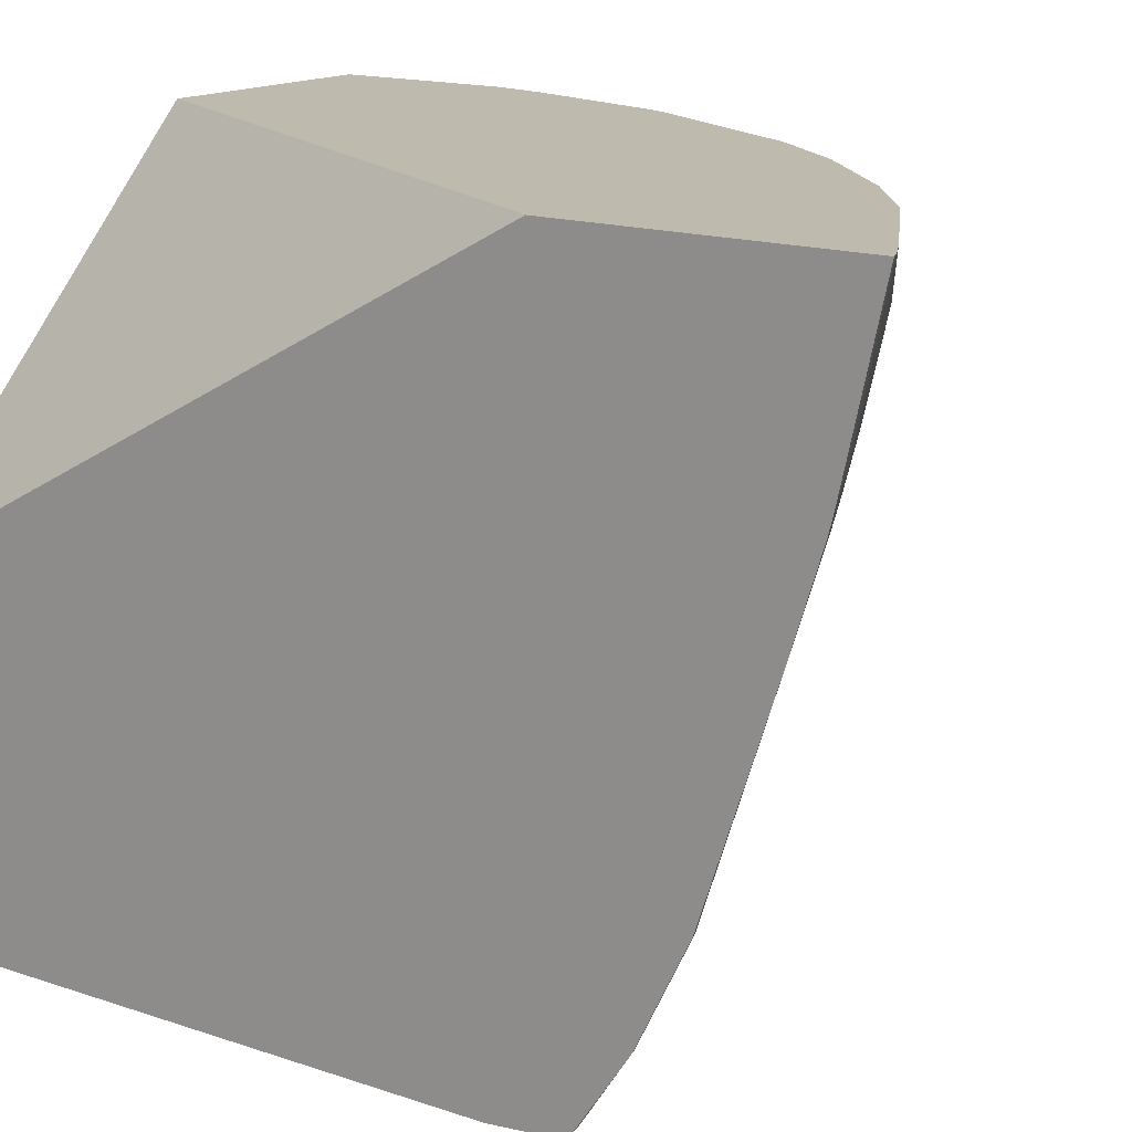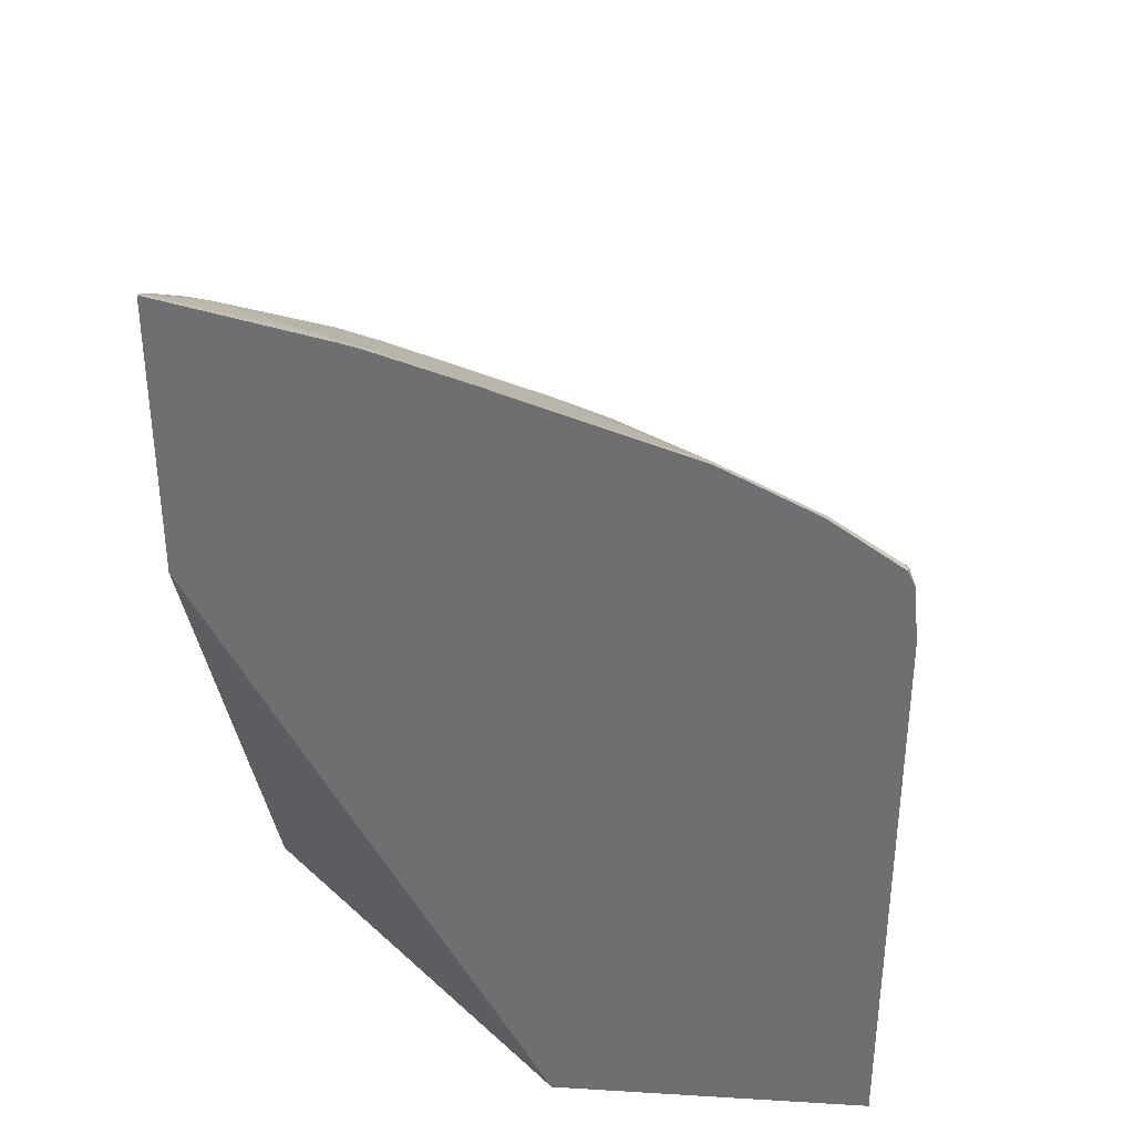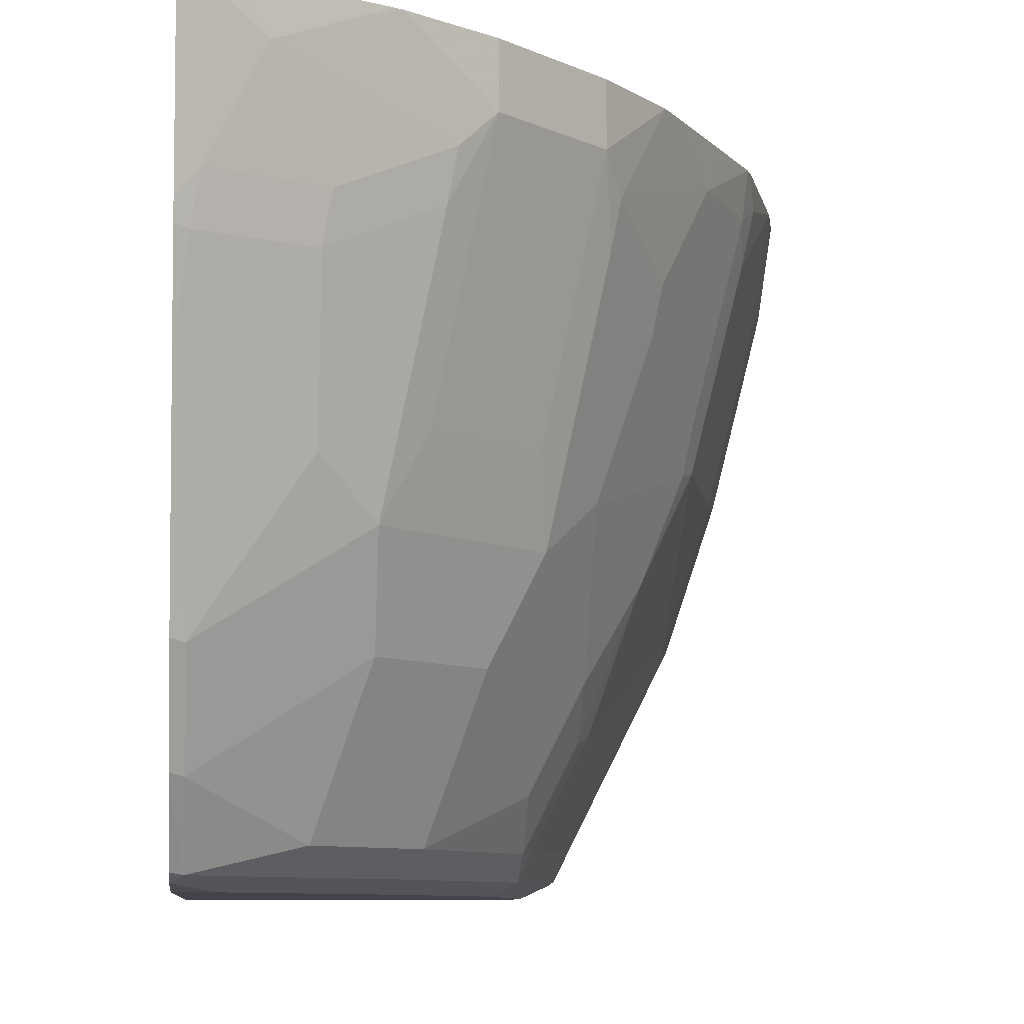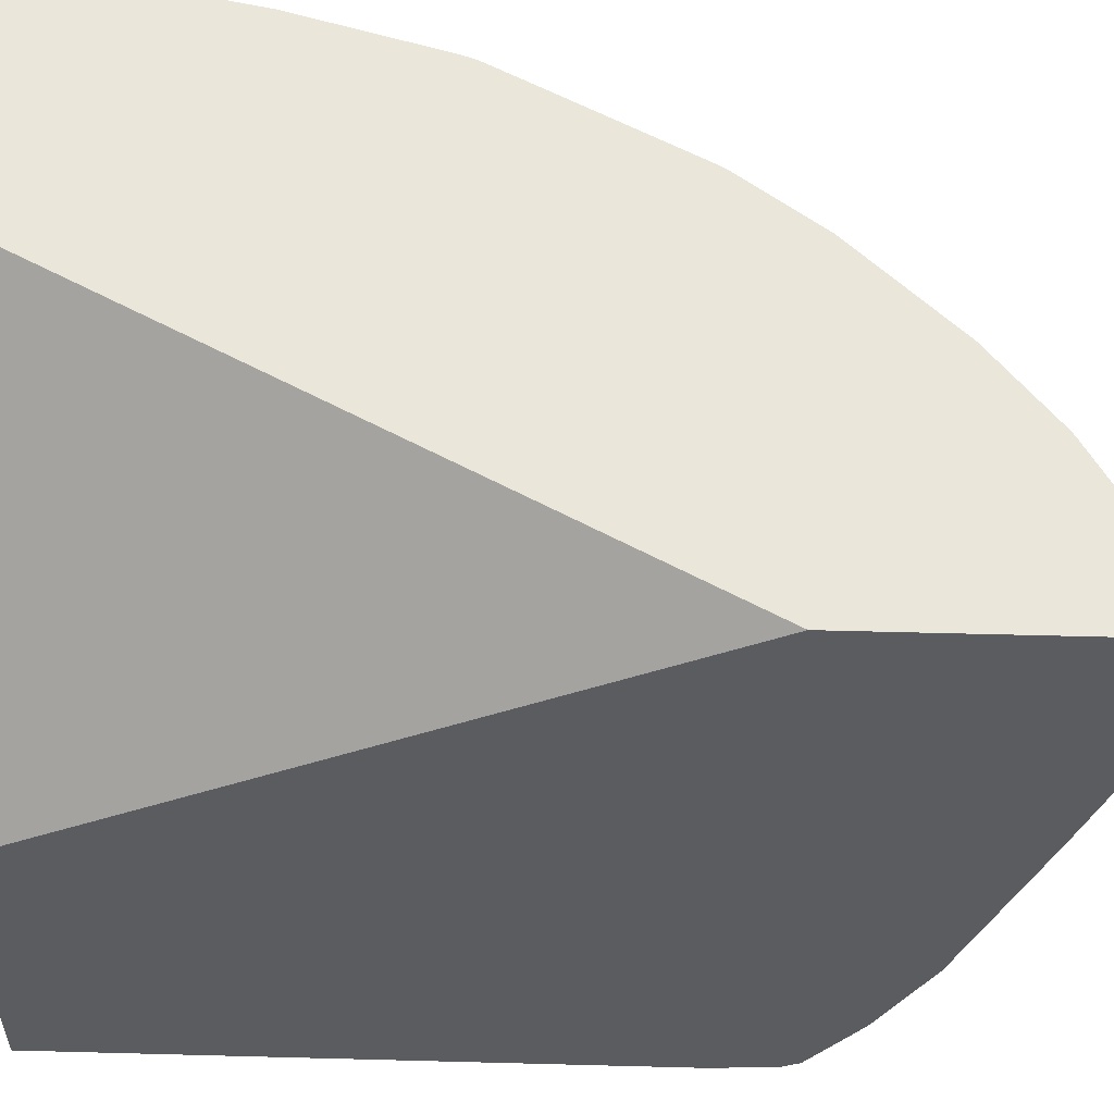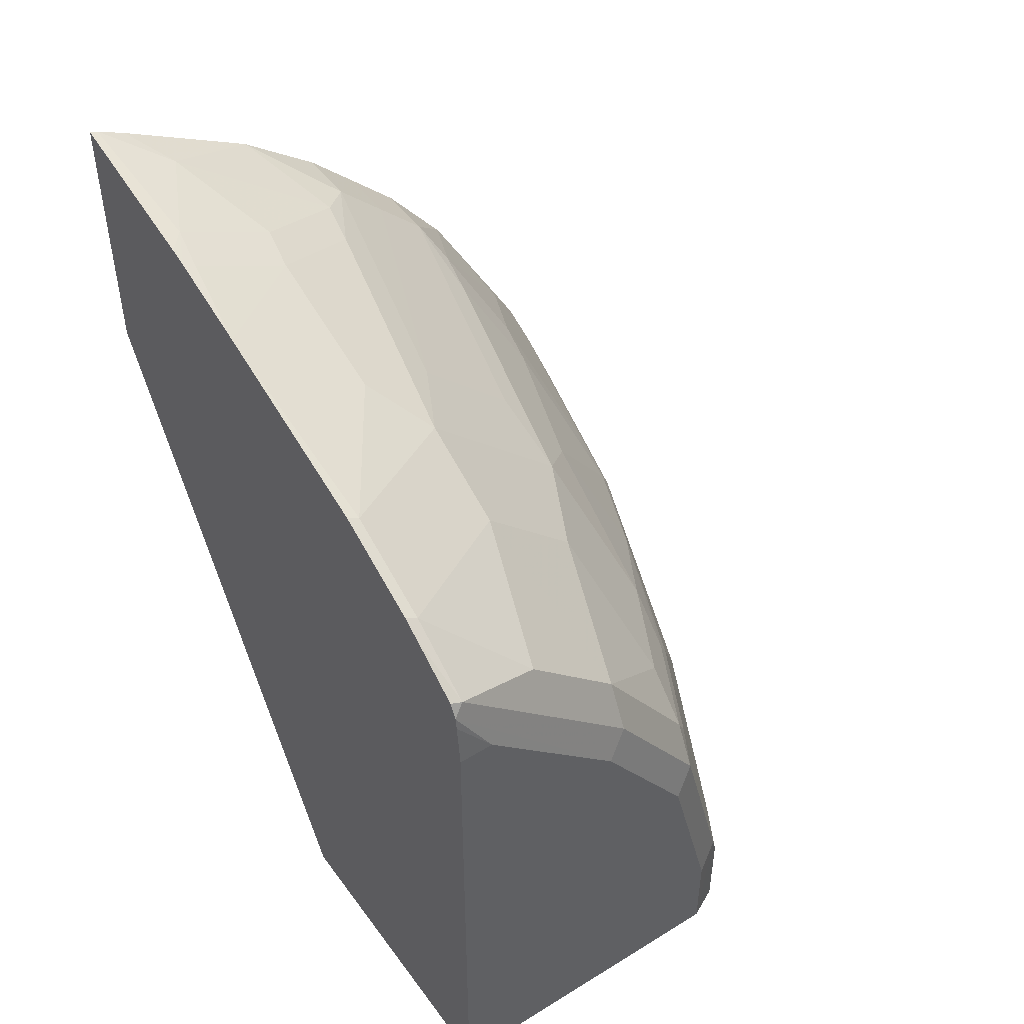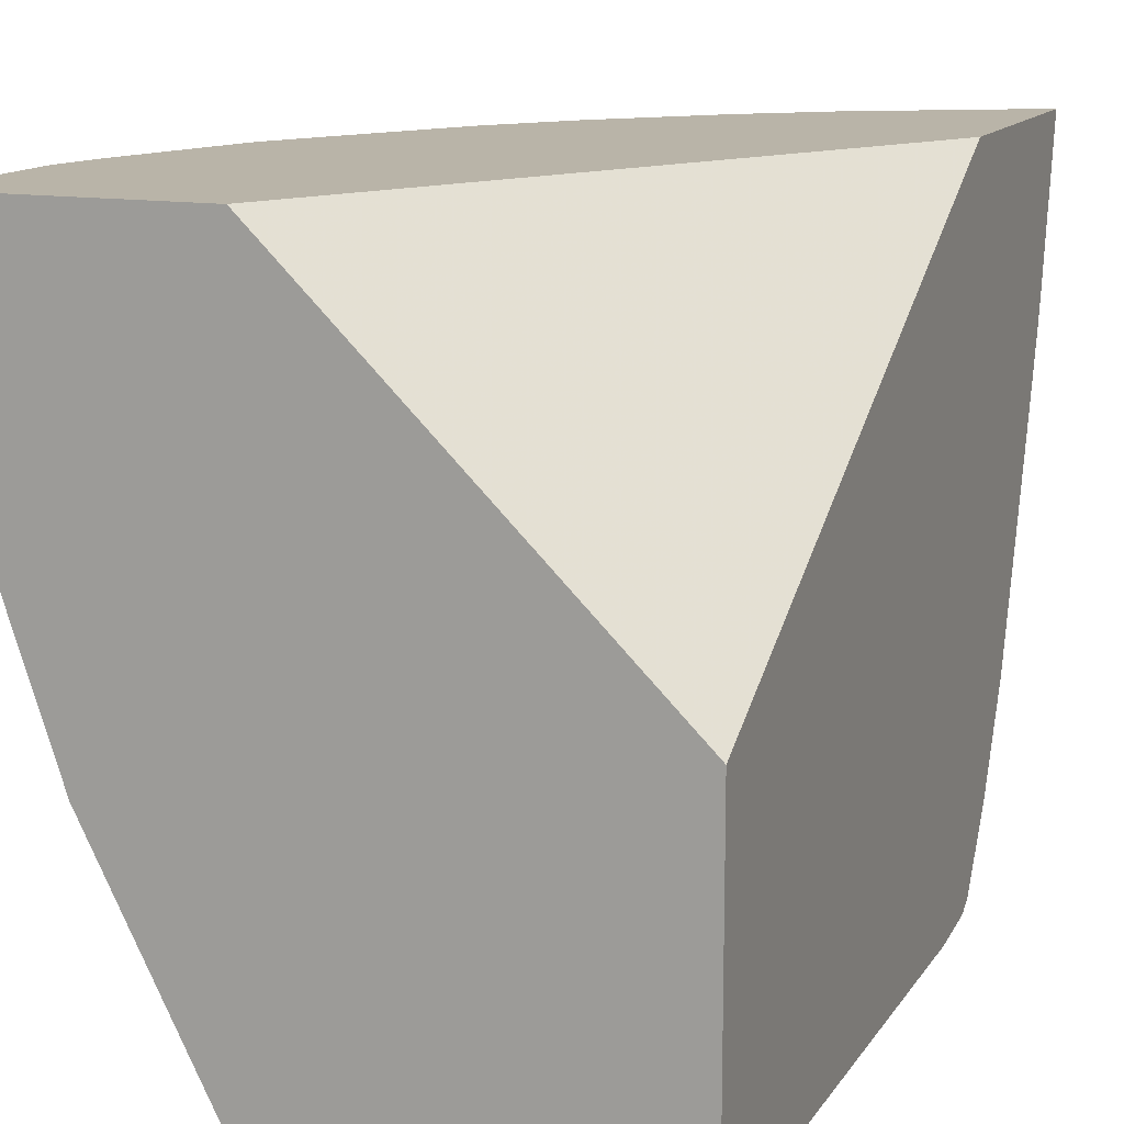
<metadata>
{"format":"obj","ext":"obj","renderer":"f3d","projection":"perspective","resolution":1024,"background":"white","views":[{"elev":15.4,"azim":-54.3,"up":"+Y"},{"elev":34.7,"azim":-85.4,"up":"+Z"},{"elev":-8.5,"azim":-5.5,"up":"+Y"},{"elev":54.9,"azim":-88.4,"up":"+Y"},{"elev":48.5,"azim":-34.5,"up":"+Z"},{"elev":13.3,"azim":-158.7,"up":"+Y"}]}
</metadata>
<code>
v 0.1467 -0.8165 0.0003677
v 0.1467 -0.6988 0.0003677
v 0.2663 -0.8165 0.0003677
v 0.1467 -0.8165 0.213
v 0.2711 -0.5759 0.0003677
v 0.1467 -0.5759 0.2272
v 0.2665 -0.8164 0.0003677
v 0.2663 -0.8165 0.03552
v 0.1598 -0.8165 0.213
v 0.1467 -0.8148 0.2307
v 0.355 -0.5759 0.0003677
v 0.1467 -0.5759 0.3281
v 0.2781 -0.8106 0.0003677
v 0.2751 -0.8121 0.04438
v 0.2485 -0.8165 0.1065
v 0.213 -0.8165 0.1598
v 0.1467 -0.8142 0.2354
v 0.355 -0.6035 0.0003677
v 0.355 -0.5759 0.06317
v 0.1467 -0.6357 0.3145
v 0.1495 -0.5759 0.327
v 0.2782 -0.8104 0.0003677
v 0.2781 -0.8106 0.03552
v 0.2796 -0.801 0.05326
v 0.2574 -0.8121 0.1154
v 0.2219 -0.8121 0.1686
v 0.2042 -0.8121 0.1864
v 0.1509 -0.8121 0.2396
v 0.1467 -0.8114 0.241
v 0.3373 -0.6745 0.0003677
v 0.355 -0.6035 0.03552
v 0.3506 -0.5759 0.08313
v 0.3506 -0.588 0.07103
v 0.355 -0.5858 0.05326
v 0.1467 -0.6424 0.3127
v 0.1539 -0.6272 0.3136
v 0.1598 -0.5759 0.3217
v 0.1716 -0.5917 0.3136
v 0.3019 -0.763 0.0003677
v 0.3018 -0.7633 0.03552
v 0.3077 -0.7515 0.03552
v 0.3151 -0.73 0.05326
v 0.2796 -0.7833 0.08877
v 0.2618 -0.801 0.1243
v 0.2574 -0.8032 0.1331
v 0.2219 -0.8032 0.1864
v 0.1509 -0.7855 0.2574
v 0.1467 -0.7844 0.2595
v 0.1467 -0.7907 0.2553
v 0.2042 -0.8032 0.2041
v 0.1864 -0.8032 0.2219
v 0.3195 -0.7278 0.0003677
v 0.3373 -0.6745 0.03552
v 0.3506 -0.6058 0.05326
v 0.3328 -0.6768 0.05326
v 0.3344 -0.5759 0.1356
v 0.3373 -0.5858 0.1243
v 0.3328 -0.6058 0.1243
v 0.3328 -0.659 0.07103
v 0.1509 -0.6435 0.3106
v 0.1467 -0.6755 0.3021
v 0.1893 -0.6272 0.2958
v 0.2055 -0.5759 0.296
v 0.2249 -0.6094 0.2781
v 0.2083 -0.5759 0.2944
v 0.3077 -0.7515 0.0003677
v 0.3195 -0.7278 0.03552
v 0.3151 -0.6768 0.1243
v 0.2973 -0.7478 0.08877
v 0.2796 -0.7655 0.1243
v 0.2751 -0.7677 0.1331
v 0.2574 -0.7855 0.1509
v 0.2396 -0.75 0.2041
v 0.2042 -0.75 0.2396
v 0.1509 -0.75 0.2751
v 0.1467 -0.7489 0.2772
v 0.3324 -0.5759 0.1405
v 0.3313 -0.5917 0.1361
v 0.3136 -0.6627 0.1361
v 0.1864 -0.6435 0.2929
v 0.1864 -0.6967 0.2751
v 0.2219 -0.6257 0.2751
v 0.2367 -0.5976 0.2722
v 0.2367 -0.5759 0.2722
v 0.3106 -0.679 0.1331
v 0.2958 -0.716 0.1361
v 0.2751 -0.75 0.1509
v 0.2574 -0.7145 0.2041
v 0.2219 -0.7145 0.2396
v 0.2042 -0.7145 0.2574
v 0.3217 -0.5759 0.1598
v 0.3136 -0.5917 0.1716
v 0.3136 -0.6272 0.1539
v 0.2958 -0.6272 0.1893
v 0.2929 -0.6435 0.1864
v 0.2189 -0.6864 0.2544
v 0.2544 -0.5976 0.2544
v 0.2544 -0.5759 0.2544
v 0.2751 -0.6967 0.1864
v 0.2544 -0.6864 0.2189
v 0.2751 -0.6257 0.2219
v 0.296 -0.5759 0.2054
v 0.2943 -0.5759 0.2083
v 0.2781 -0.6094 0.2248
v 0.2722 -0.5976 0.2366
v 0.2722 -0.5759 0.2366
f 47 74 90
f 53 55 67
f 50 74 51
f 47 75 76
f 46 74 50
f 47 76 48
f 55 59 68
f 47 90 75
f 47 51 74
f 56 77 57
f 61 76 75
f 57 78 58
f 58 78 79
f 58 79 68
f 58 68 59
f 60 61 80
f 61 75 81
f 61 81 80
f 62 80 64
f 46 73 74
f 64 82 83
f 57 77 78
f 46 72 73
f 37 38 63
f 45 87 72
f 64 83 65
f 33 58 59
f 35 60 36
f 35 61 60
f 36 60 80
f 36 80 62
f 36 62 38
f 38 62 64
f 38 64 65
f 38 65 63
f 39 66 41
f 39 41 40
f 41 67 42
f 41 66 52
f 41 52 67
f 42 67 55
f 42 55 68
f 42 68 69
f 43 69 70
f 43 70 44
f 44 70 45
f 45 70 71
f 45 71 87
f 45 72 46
f 64 80 82
f 92 102 103
f 68 79 85
f 87 99 88
f 88 100 96
f 88 96 89
f 88 99 95
f 88 95 101
f 88 101 100
f 89 96 90
f 91 102 92
f 33 55 54
f 92 103 104
f 86 99 87
f 92 104 94
f 94 104 95
f 95 104 101
f 96 100 97
f 97 100 105
f 97 105 106
f 97 106 98
f 100 101 105
f 101 104 105
f 103 106 105
f 103 105 104
f 92 94 93
f 85 99 86
f 85 95 99
f 83 98 84
f 68 85 86
f 68 86 70
f 68 70 69
f 70 86 71
f 71 86 87
f 72 87 88
f 72 88 73
f 73 88 89
f 73 89 74
f 74 89 90
f 75 90 81
f 77 91 92
f 77 92 78
f 78 92 93
f 78 93 79
f 79 94 95
f 79 95 85
f 80 81 90
f 80 90 82
f 82 90 96
f 82 96 83
f 83 96 97
f 83 97 98
f 65 83 84
f 33 59 55
f 79 93 94
f 32 57 58
f 1 6 2
f 2 6 5
f 3 7 8
f 4 9 10
f 5 6 12
f 5 12 21
f 5 21 37
f 5 37 63
f 5 63 65
f 5 65 84
f 1 12 6
f 5 84 98
f 5 106 103
f 5 103 102
f 5 102 91
f 5 91 77
f 5 77 56
f 5 56 32
f 5 32 19
f 5 19 11
f 7 13 14
f 7 14 8
f 5 98 106
f 1 20 12
f 1 35 20
f 1 61 35
f 1 2 5
f 1 5 11
f 1 11 18
f 1 18 30
f 1 30 52
f 1 52 66
f 1 66 39
f 1 39 22
f 1 22 13
f 1 13 7
f 1 7 3
f 1 3 8
f 1 8 15
f 1 15 16
f 1 16 9
f 1 9 4
f 1 4 10
f 1 10 17
f 1 17 29
f 1 29 49
f 1 49 48
f 1 48 76
f 32 58 33
f 8 14 15
f 9 16 17
f 1 76 61
f 11 19 34
f 24 42 69
f 24 69 43
f 24 43 44
f 24 44 25
f 25 44 45
f 25 45 46
f 25 46 26
f 26 46 27
f 27 46 28
f 28 47 48
f 24 41 42
f 28 48 49
f 28 50 51
f 28 51 47
f 30 53 67
f 30 67 52
f 31 34 33
f 31 33 54
f 31 54 55
f 31 55 53
f 32 56 57
f 9 17 10
f 28 46 50
f 24 40 41
f 28 49 29
f 22 40 23
f 11 34 31
f 23 40 24
f 11 31 18
f 12 20 21
f 13 22 23
f 13 23 14
f 14 23 24
f 14 25 15
f 15 25 16
f 16 26 27
f 16 27 17
f 14 24 25
f 20 35 36
f 17 27 28
f 17 28 29
f 18 31 53
f 18 53 30
f 22 39 40
f 19 32 33
f 19 33 34
f 20 36 21
f 21 36 38
f 21 38 37
f 16 25 26

</code>
